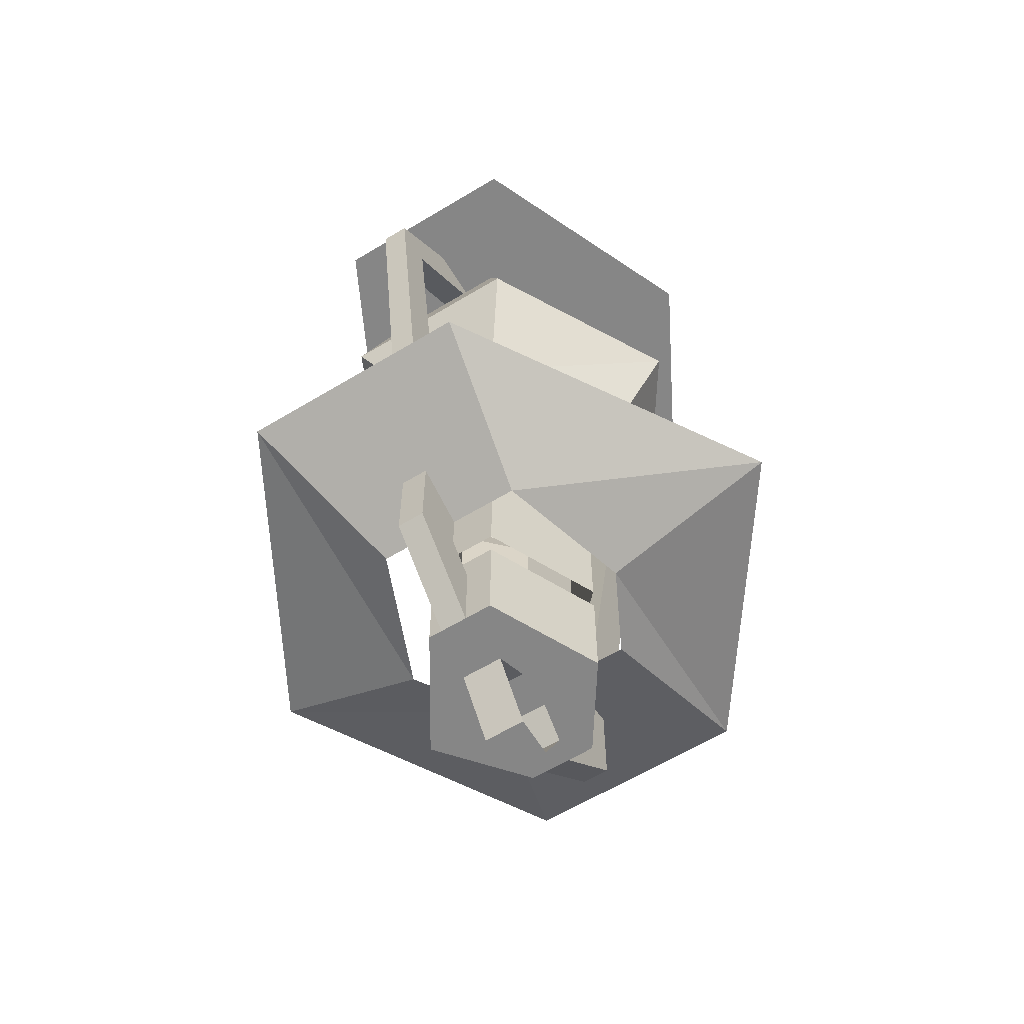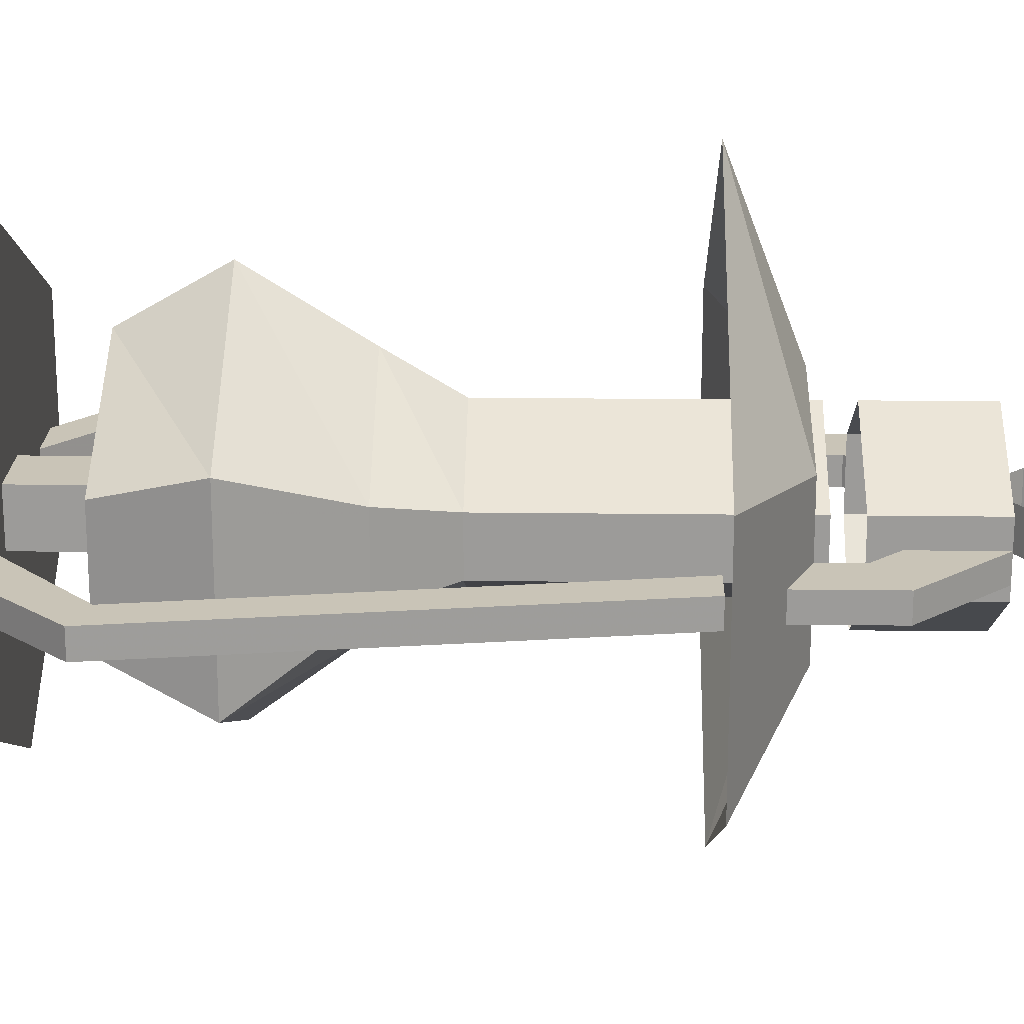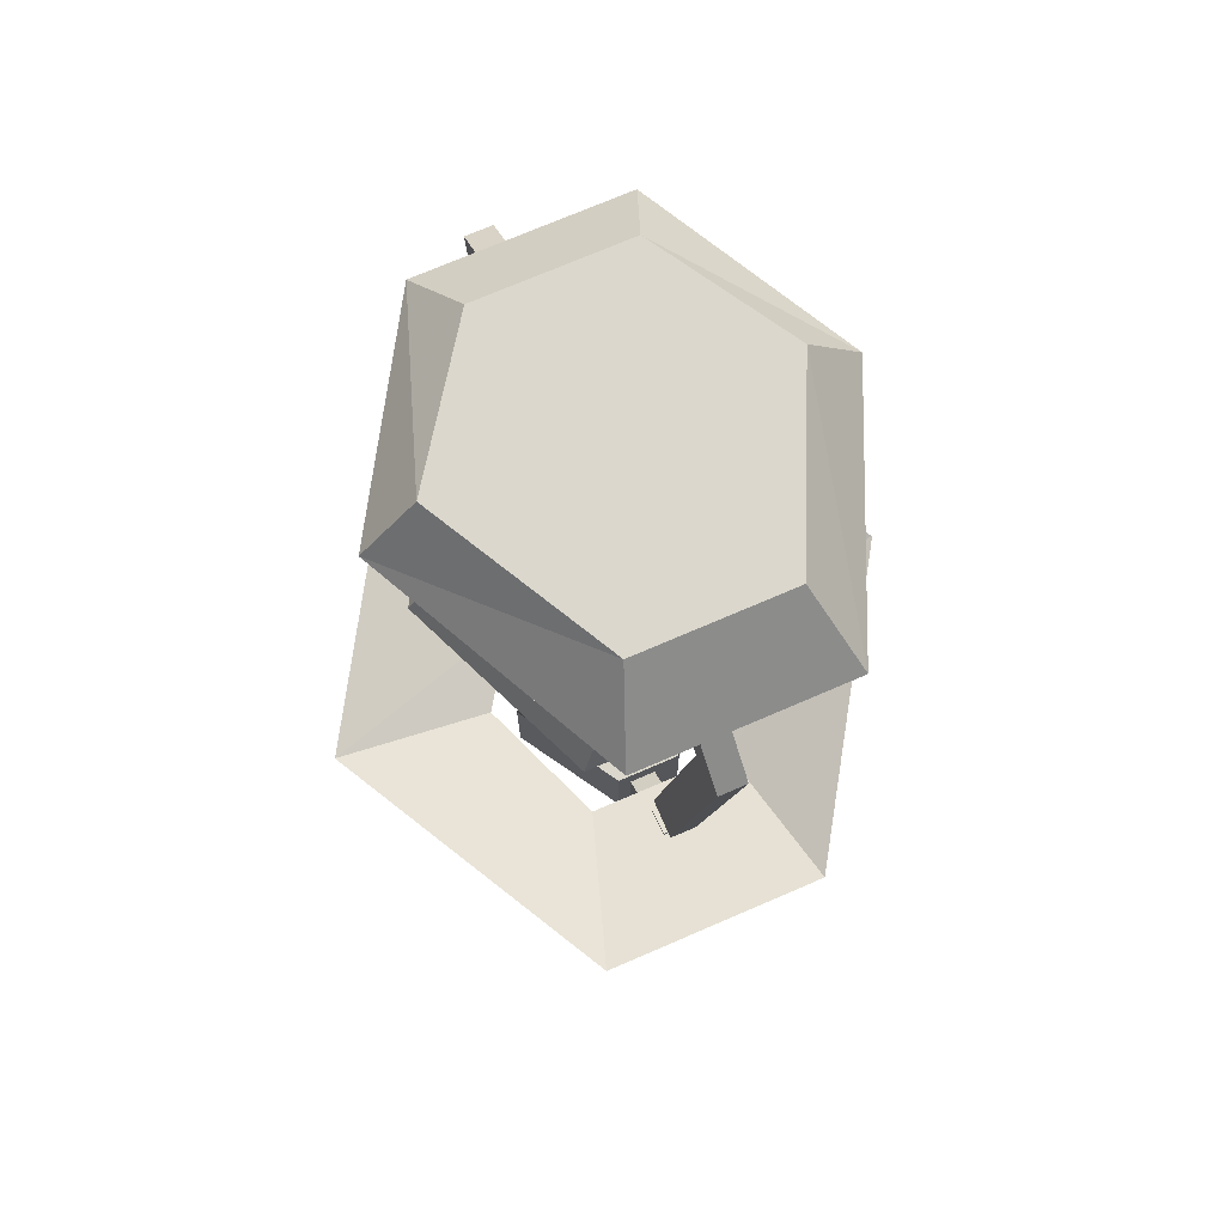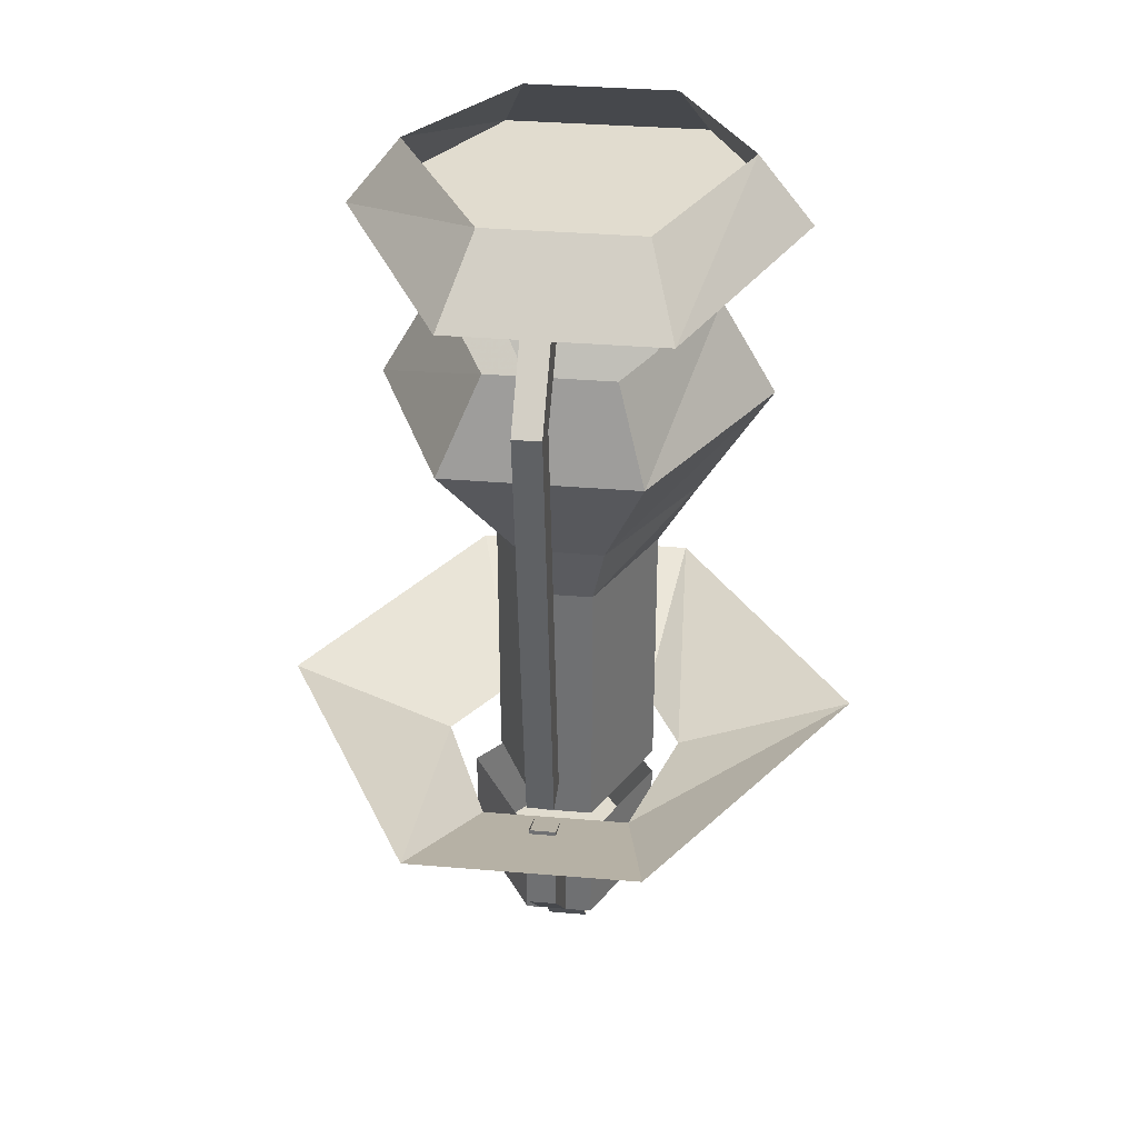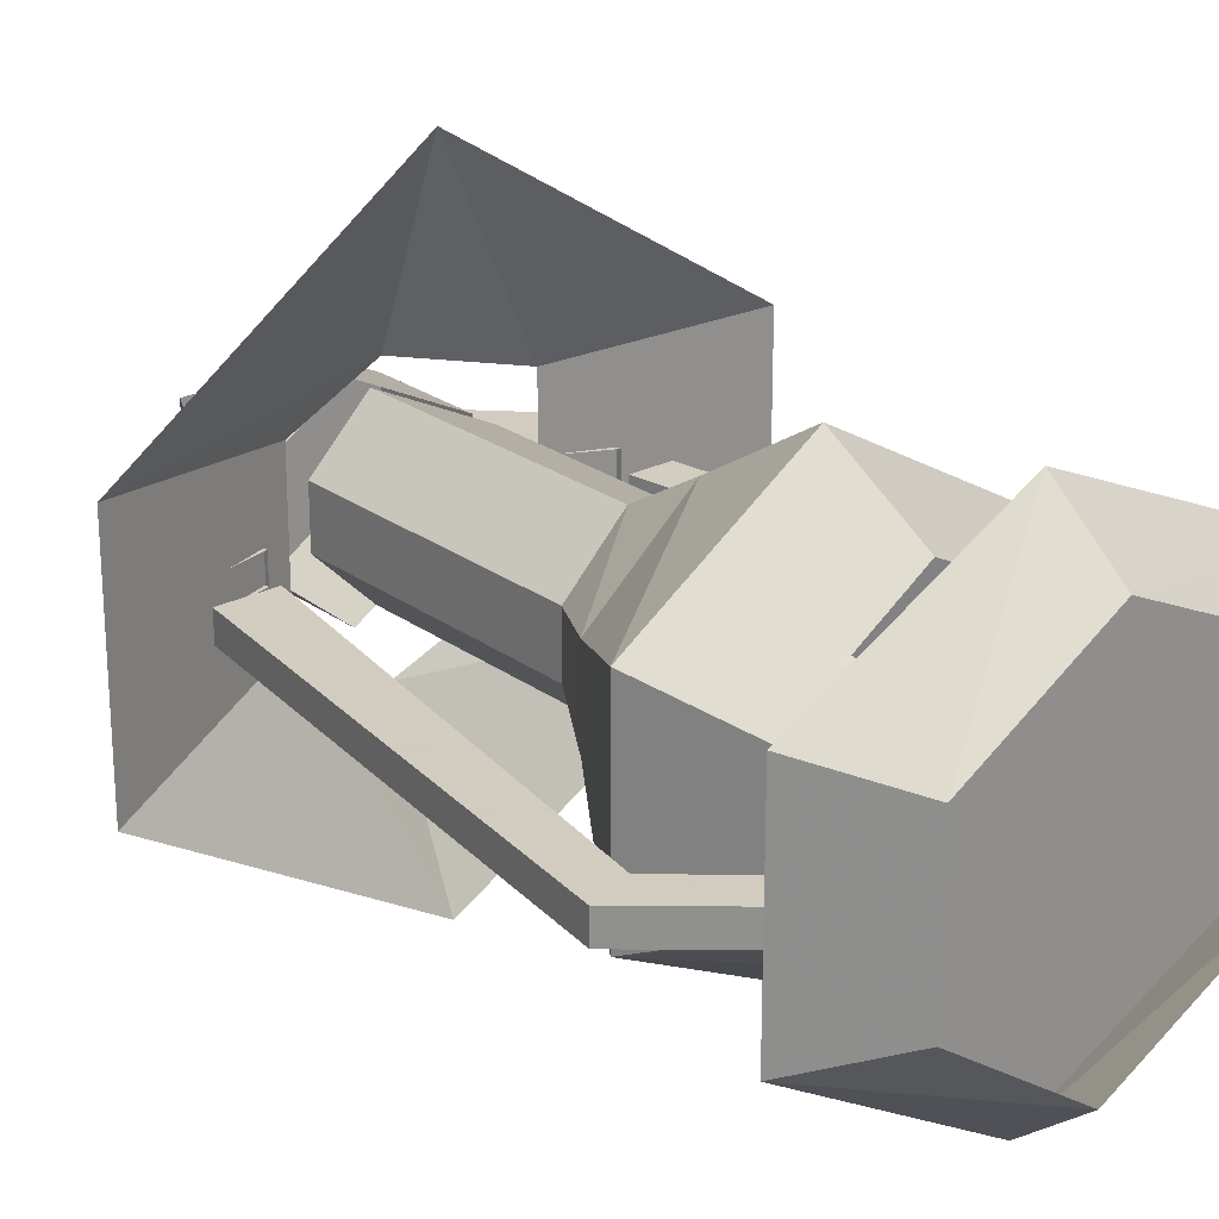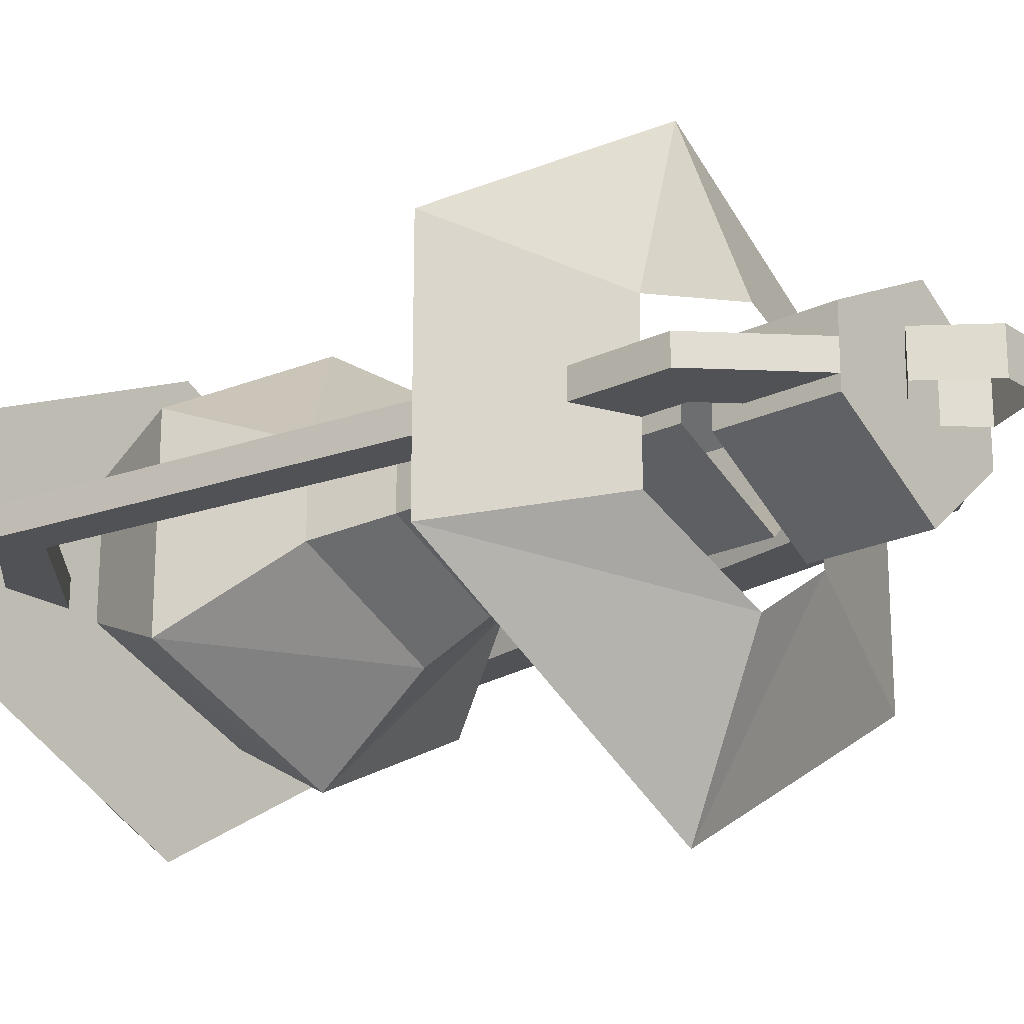
<metadata>
{"format":"obj","ext":"obj","renderer":"f3d","projection":"perspective","resolution":1024,"background":"white","views":[{"elev":-62.0,"azim":-58.5,"up":"+Y"},{"elev":20.0,"azim":-88.7,"up":"+Z"},{"elev":73.2,"azim":-113.3,"up":"+Y"},{"elev":34.3,"azim":-83.5,"up":"+Y"},{"elev":24.3,"azim":139.9,"up":"+Z"},{"elev":-21.0,"azim":-49.4,"up":"+Z"}]}
</metadata>
<code>
o item/unlit_oil_lantern
v -14 0 8
v -14 0 -3
v -19 -5 -5
v -19 -5 10
v -1 0 14
v -1 -5 18
v 9 0 8
v 14 -5 10
v 9 0 -3
v 14 -5 -5
v -1 0 -10
v -1 -5 -14
v -5 -5 4
v -5 -5 0
v -5 -11 0
v -5 -11 4
v 0 -5 4
v 0 -11 4
v 0 -5 0
v 0 -11 0
v -1 -11 -8
v 8 -11 -3
v 11 -18 -6
v -1 -18 -12
v -13 -11 -3
v -15 -18 -6
v -13 -11 6
v -15 -18 8
v -1 -11 12
v -1 -18 16
v 8 -11 6
v 11 -18 8
v 6 -26 5
v 6 -26 -1
v -1 -26 -6
v -11 -26 -1
v -11 -26 5
v -1 -26 11
v -1 -31 8
v 3 -31 4
v 3 -31 0
v -1 -31 -4
v -9 -31 0
v -9 -31 4
v -9 -51 4
v -1 -51 8
v 3 -51 4
v 3 -51 0
v -1 -51 -4
v -9 -51 0
v -1 -45 -20
v 19 -45 -8
v 5 -50 -4
v -1 -50 -8
v -23 -45 -8
v -11 -50 -4
v -23 -45 9
v -11 -50 7
v -1 -45 23
v -1 -50 10
v 19 -45 9
v 5 -50 7
v -15 -5 2
v -15 -5 0
v -21 -11 0
v -21 -11 2
v -10 -5 2
v -18 -12 2
v -10 -5 0
v -18 -12 0
v -13 -45 0
v -16 -45 0
v -16 -45 2
v -13 -45 2
v -15 -48 2
v -15 -48 0
v -15 -55 0
v -15 -55 2
v -11 -50 2
v -11 -53 2
v -11 -50 0
v -11 -53 0
v -9 -55 0
v -9 -61 0
v -9 -61 2
v -9 -55 2
v 11 -55 2
v 11 -55 0
v 11 -48 0
v 11 -48 2
v 7 -53 2
v 5 -55 2
v 5 -61 2
v 5 -61 0
v 7 -53 0
v 7 -49 0
v 7 -49 2
v 5 -55 0
v 18 -11 2
v 18 -11 0
v 11 -5 0
v 11 -5 2
v 15 -12 2
v 9 -45 2
v 13 -45 2
v 13 -45 0
v 15 -12 0
v 7 -5 0
v 7 -5 2
v 9 -45 0
v -1 -61 -6
v 5 -61 -1
v 5 -61 4
v -1 -61 8
v -9 -61 4
v -9 -61 -1
v -9 -53 -1
v -1 -53 -6
v 5 -53 -1
v 5 -53 4
v -1 -53 8
v -9 -53 4
v -3 -67 3
v -3 -67 0
v 0 -67 0
v 0 -67 3
v 2 -63 0
v 2 -63 3
v -6 -63 3
v -6 -63 0
v -3 -61 0
v -3 -61 3
v 0 -61 3
v 0 -61 0
f 1 2 3
f 1 3 4
f 1 4 5
f 5 4 6
f 5 6 7
f 7 6 8
f 7 8 9
f 9 8 10
f 9 10 11
f 11 10 12
f 11 12 2
f 2 12 3
f 3 12 4
f 4 12 10
f 4 10 8
f 4 8 6
f 13 14 15
f 13 15 16
f 13 16 17
f 17 16 18
f 17 18 19
f 19 18 20
f 19 20 14
f 14 20 15
f 21 22 23
f 21 23 24
f 21 24 25
f 25 24 26
f 25 26 27
f 27 26 28
f 27 28 29
f 29 28 30
f 29 30 31
f 31 30 32
f 31 32 22
f 22 32 23
f 23 32 33
f 23 33 34
f 23 34 24
f 24 34 35
f 24 35 26
f 26 35 36
f 26 36 28
f 28 36 37
f 28 37 30
f 30 37 38
f 30 38 32
f 32 38 33
f 33 38 39
f 33 39 40
f 33 40 34
f 34 40 41
f 34 41 35
f 35 41 42
f 35 42 36
f 36 42 43
f 36 43 37
f 37 43 44
f 37 44 38
f 38 44 39
f 39 44 45
f 39 45 46
f 39 46 40
f 40 46 47
f 40 47 41
f 41 47 48
f 41 48 42
f 42 48 49
f 42 49 43
f 43 49 50
f 43 50 44
f 44 50 45
f 51 52 53
f 51 53 54
f 51 54 55
f 55 54 56
f 55 56 57
f 57 56 58
f 57 58 59
f 59 58 60
f 59 60 61
f 61 60 62
f 61 62 52
f 52 62 53
f 63 64 65
f 63 65 66
f 63 66 67
f 67 66 68
f 67 68 69
f 69 68 70
f 69 70 64
f 64 70 65
f 65 70 71
f 65 71 72
f 65 72 66
f 66 72 73
f 66 73 68
f 68 73 74
f 68 74 70
f 70 74 71
f 75 76 77
f 75 77 78
f 75 78 79
f 79 78 80
f 79 80 81
f 81 80 82
f 81 82 76
f 76 82 77
f 77 82 83
f 77 83 84
f 77 84 78
f 78 84 85
f 78 85 80
f 80 85 86
f 80 86 82
f 82 86 83
f 87 88 89
f 87 89 90
f 87 90 91
f 87 91 92
f 87 92 93
f 87 93 88
f 88 93 94
f 88 94 95
f 88 95 96
f 88 96 89
f 95 91 97
f 95 97 96
f 91 90 97
f 98 92 91
f 98 91 95
f 98 95 94
f 99 100 101
f 99 101 102
f 99 102 103
f 99 103 104
f 99 104 105
f 99 105 100
f 100 105 106
f 100 106 107
f 100 107 108
f 100 108 101
f 107 103 109
f 107 109 108
f 103 102 109
f 110 104 103
f 110 103 107
f 110 107 106
f 111 112 113
f 111 113 114
f 111 114 115
f 111 115 116
f 111 116 117
f 111 117 118
f 111 118 112
f 112 118 119
f 112 119 113
f 113 119 120
f 113 120 114
f 114 120 121
f 114 121 115
f 115 121 122
f 115 122 116
f 116 122 117
f 123 124 125
f 123 125 126
f 126 125 127
f 126 127 128
f 129 130 124
f 129 124 123
f 129 130 131
f 129 131 132
f 127 128 133
f 127 133 134

</code>
